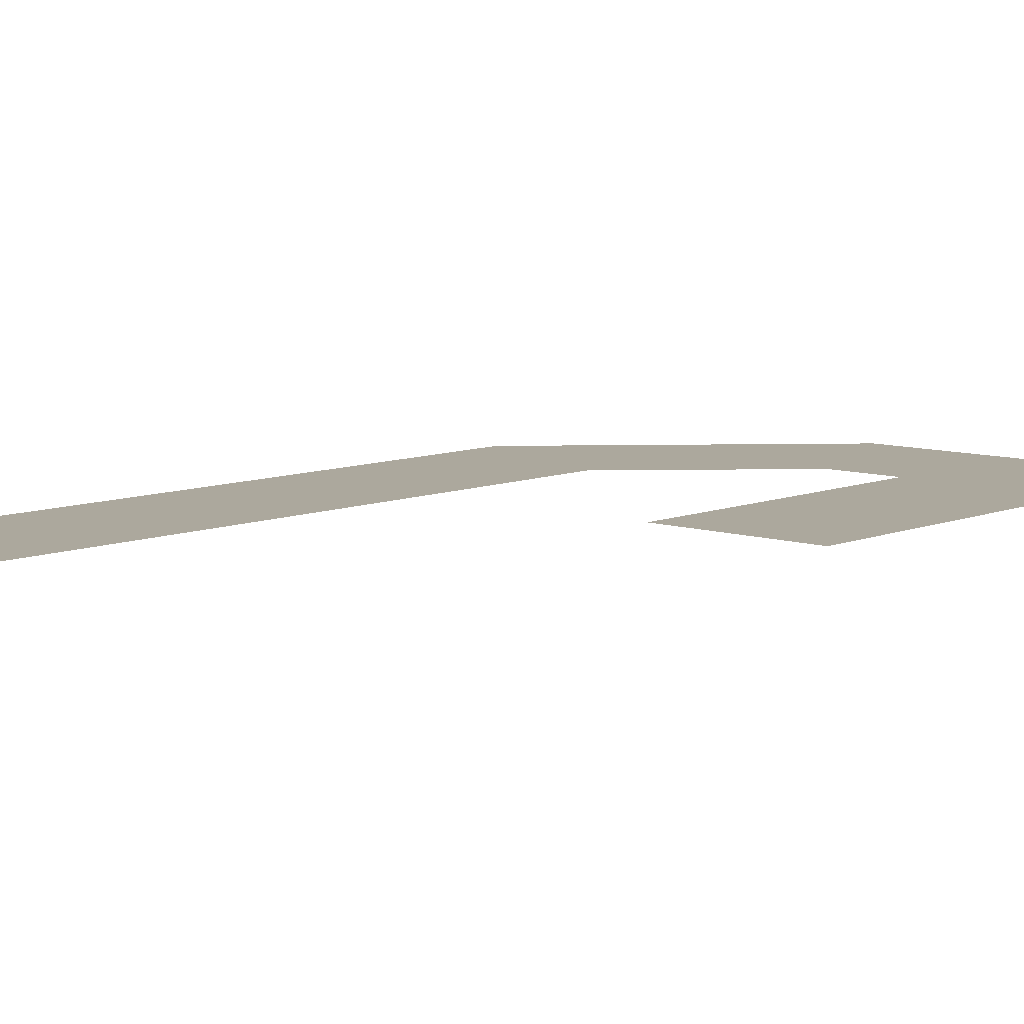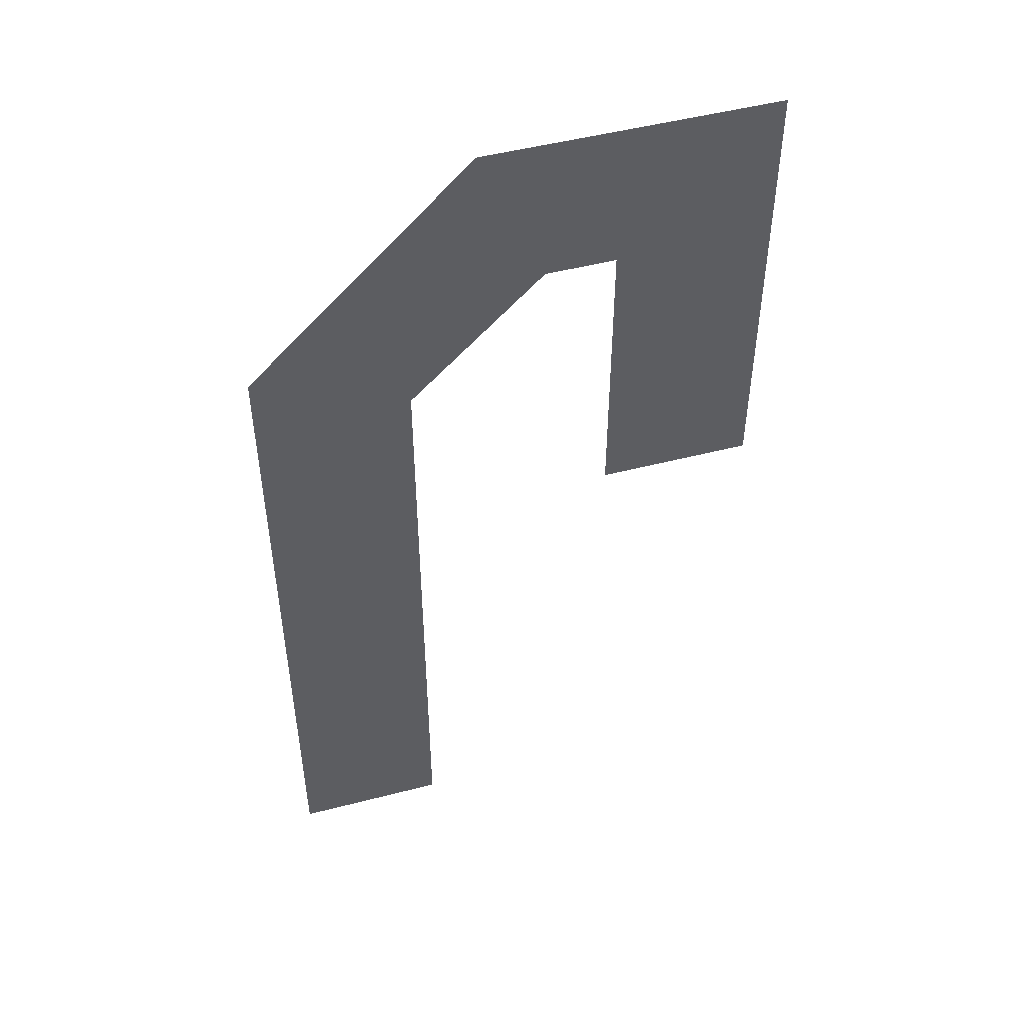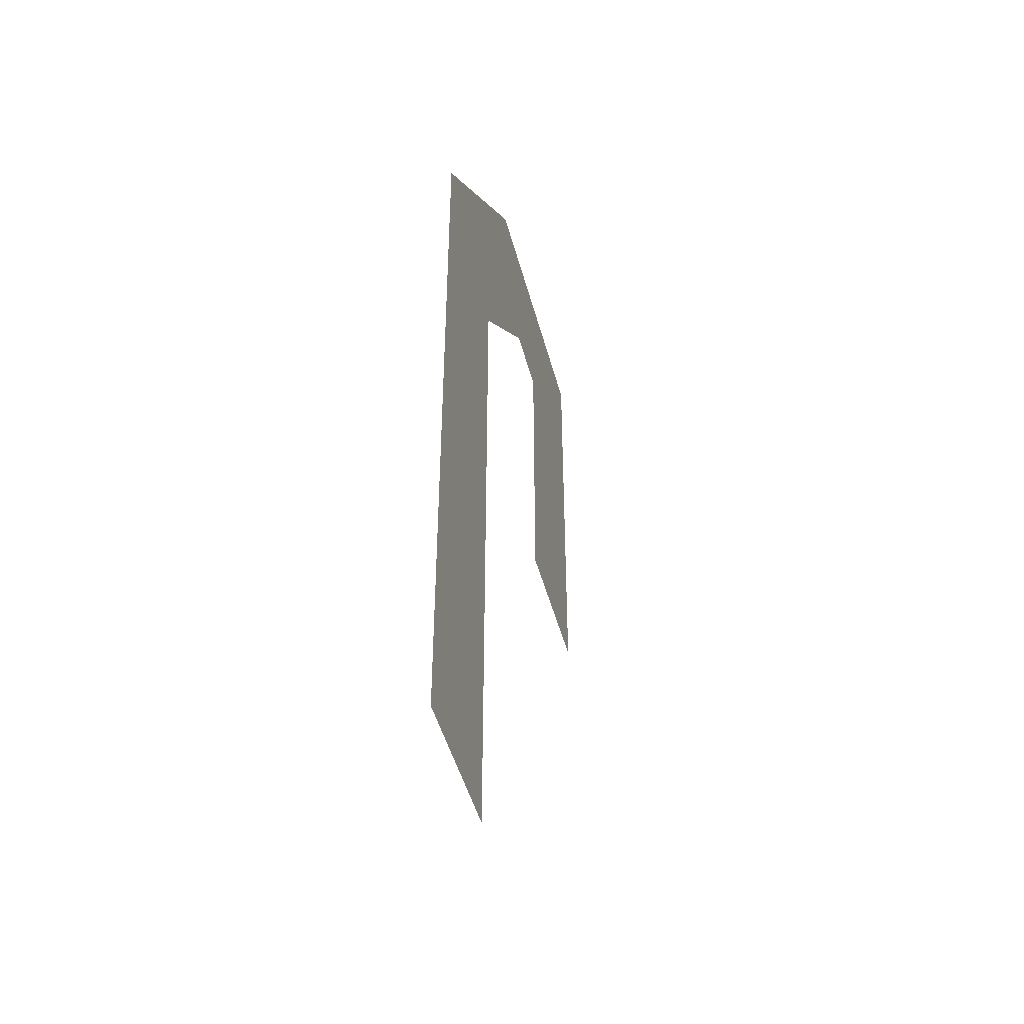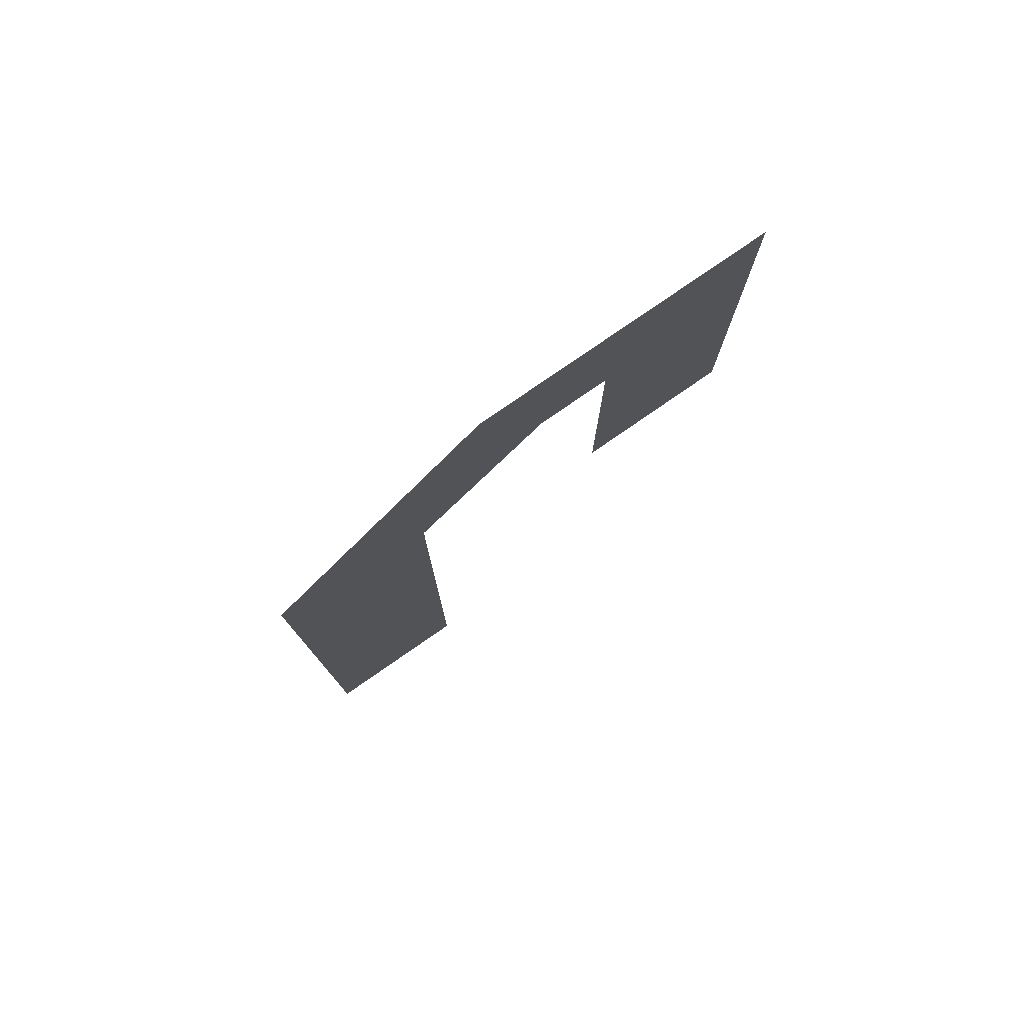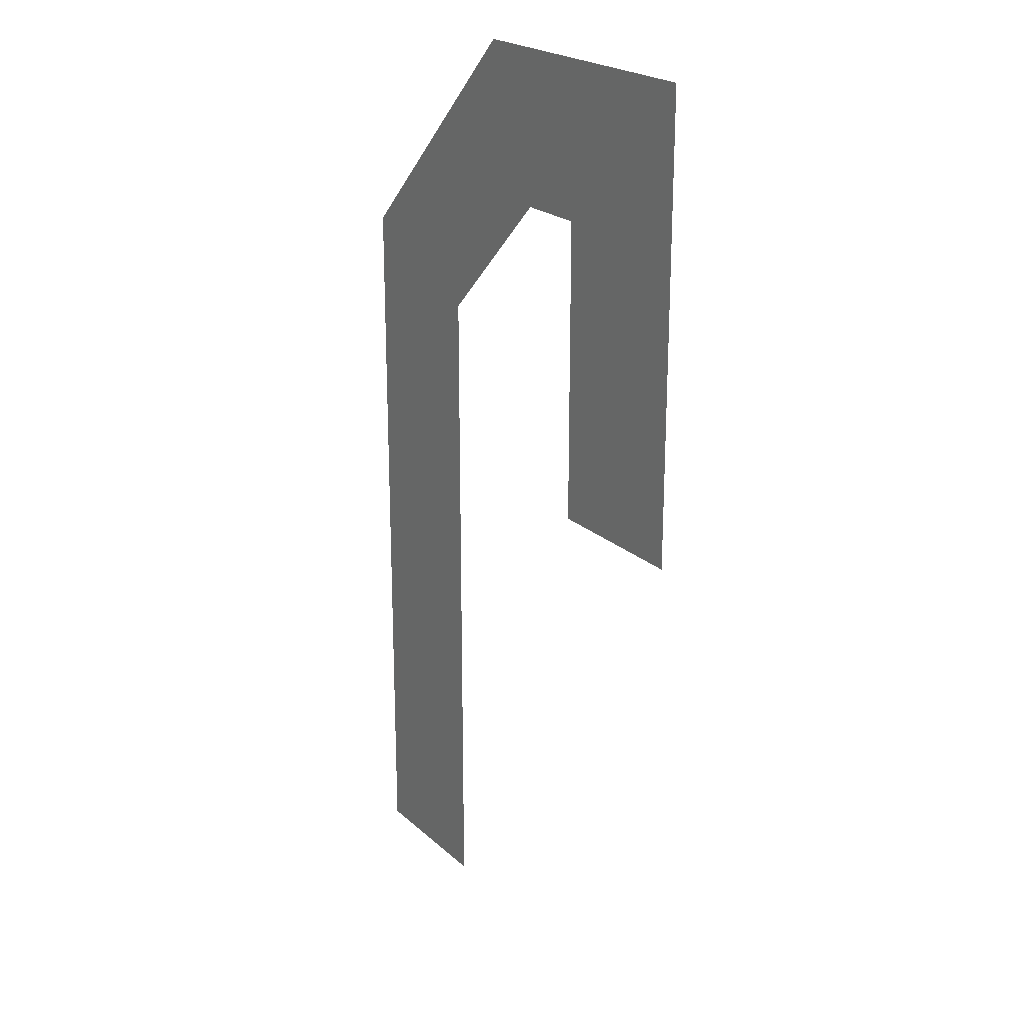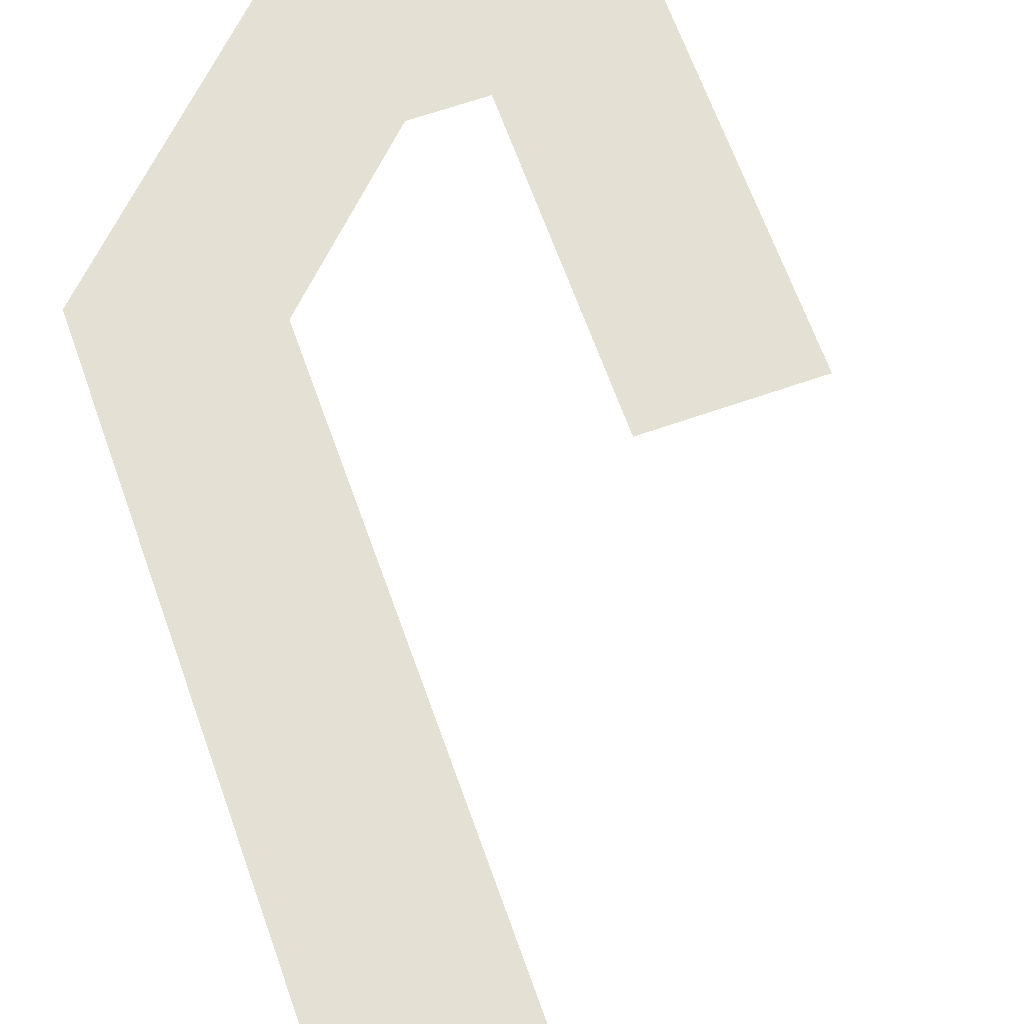
<metadata>
{"format":"obj","ext":"obj","renderer":"f3d","projection":"perspective","resolution":1024,"background":"white","views":[{"elev":8.6,"azim":42.0,"up":"+Z"},{"elev":49.9,"azim":-15.9,"up":"+Y"},{"elev":-46.7,"azim":-75.4,"up":"+Y"},{"elev":79.4,"azim":-34.6,"up":"+Y"},{"elev":22.1,"azim":56.2,"up":"+Y"},{"elev":65.3,"azim":-19.5,"up":"+Z"}]}
</metadata>
<code>
o j_CUText.038
v -18 0.7644 0
v -18.23 0.7644 0
v -18.23 1.22 0
v -18.33 1.22 0
v -18.53 1.022 0
v -18.53 0 0
v -18.76 0 0
v -18.76 1.116 0
v -18.43 1.448 0
v -18 1.448 0
f 5 7 6
f 5 8 7
f 10 2 1
f 10 3 2
f 4 8 5
f 4 9 8
f 10 4 3
f 10 9 4

</code>
